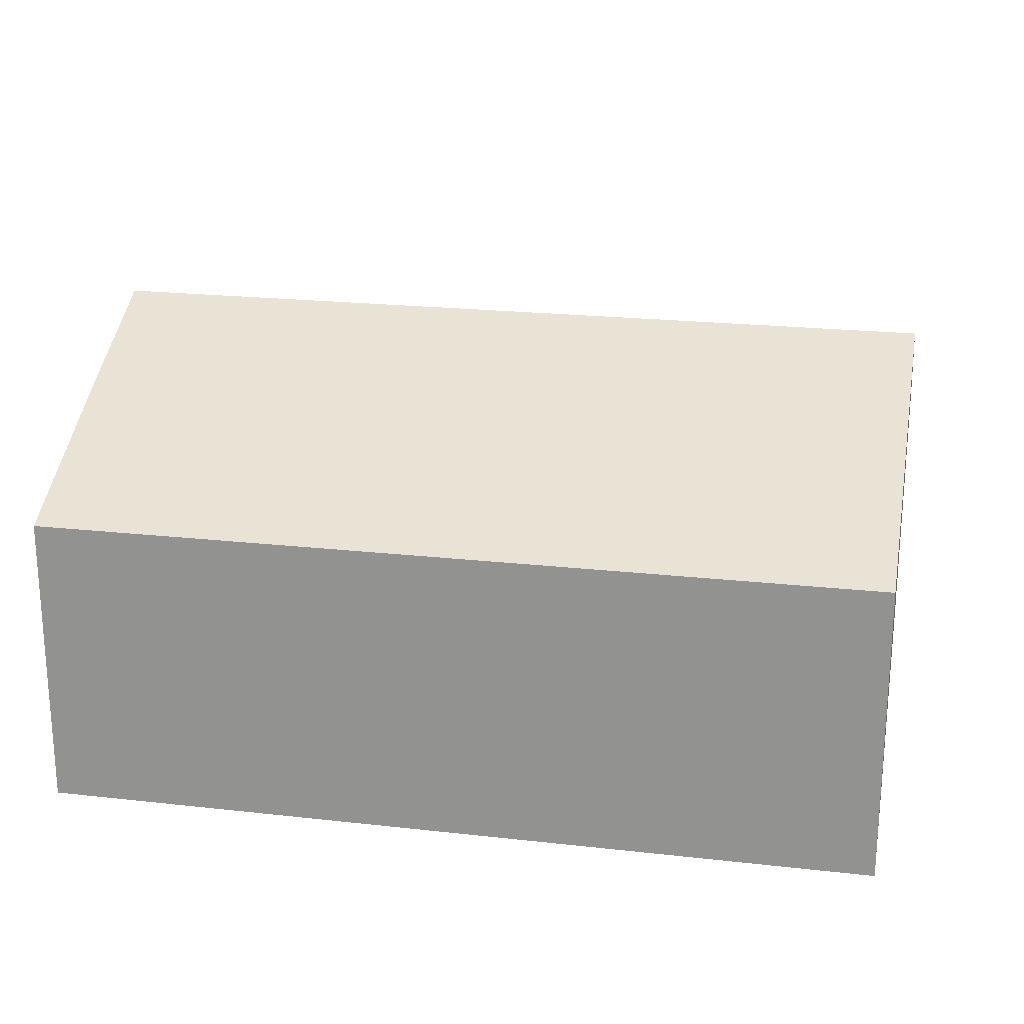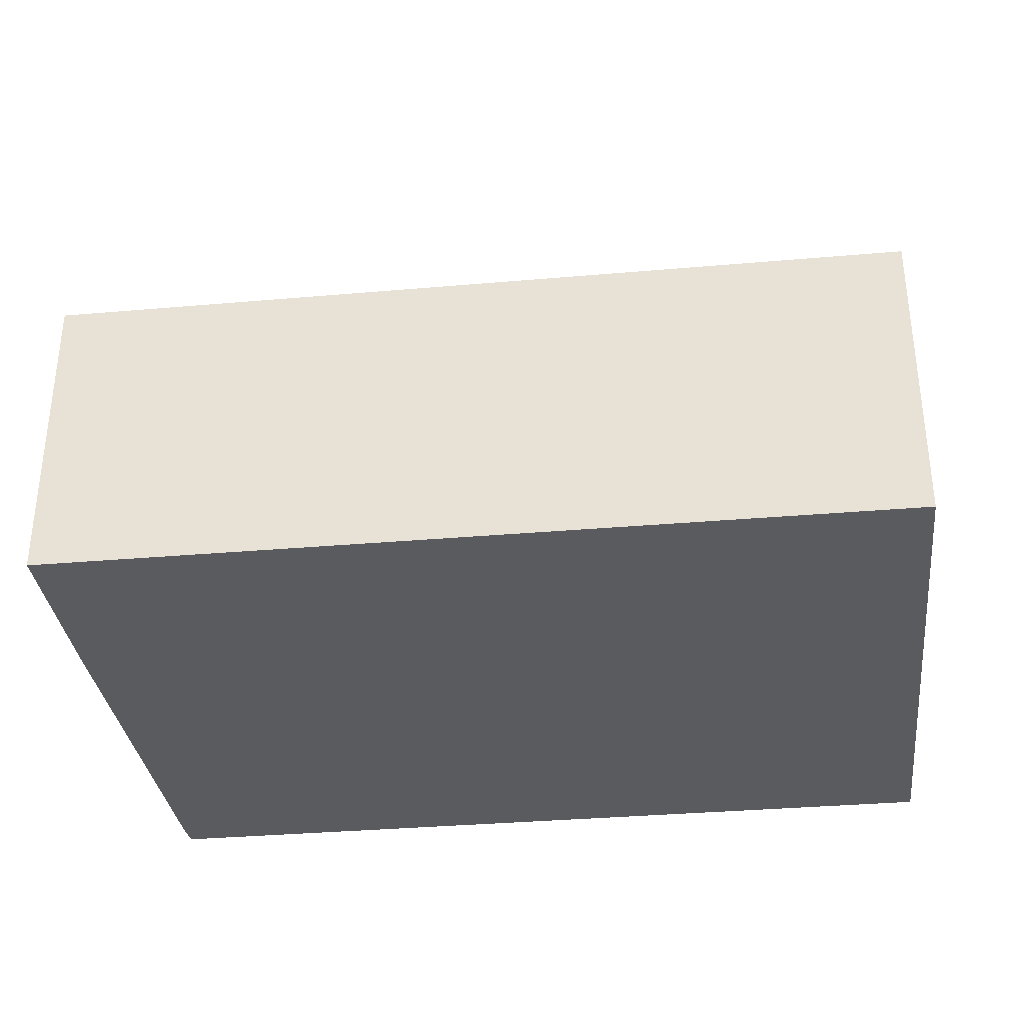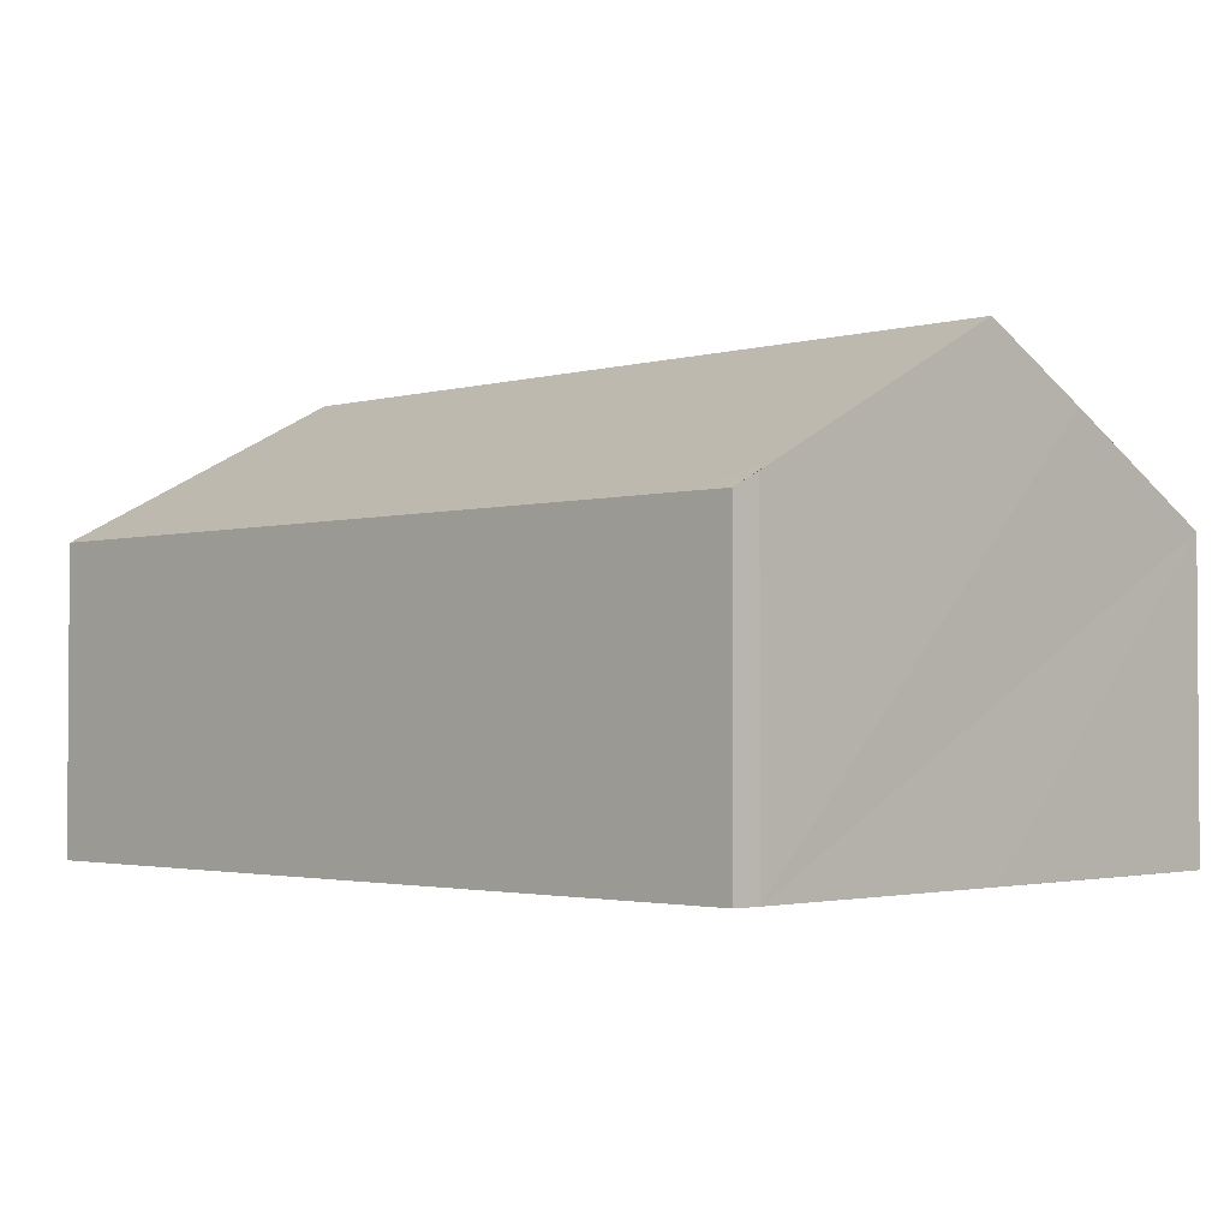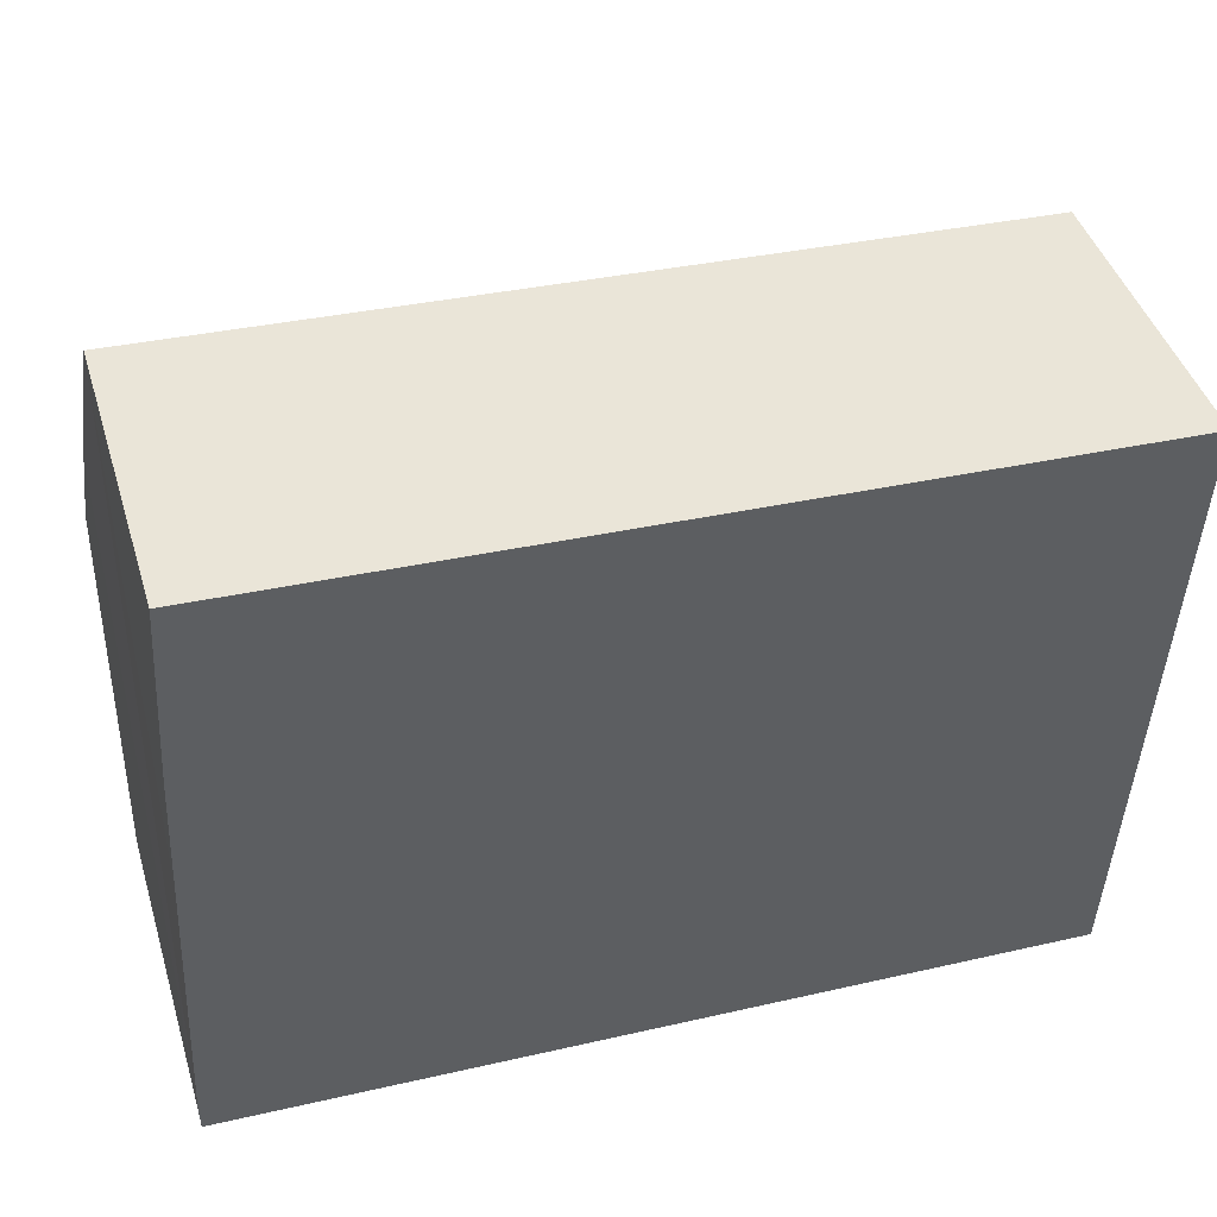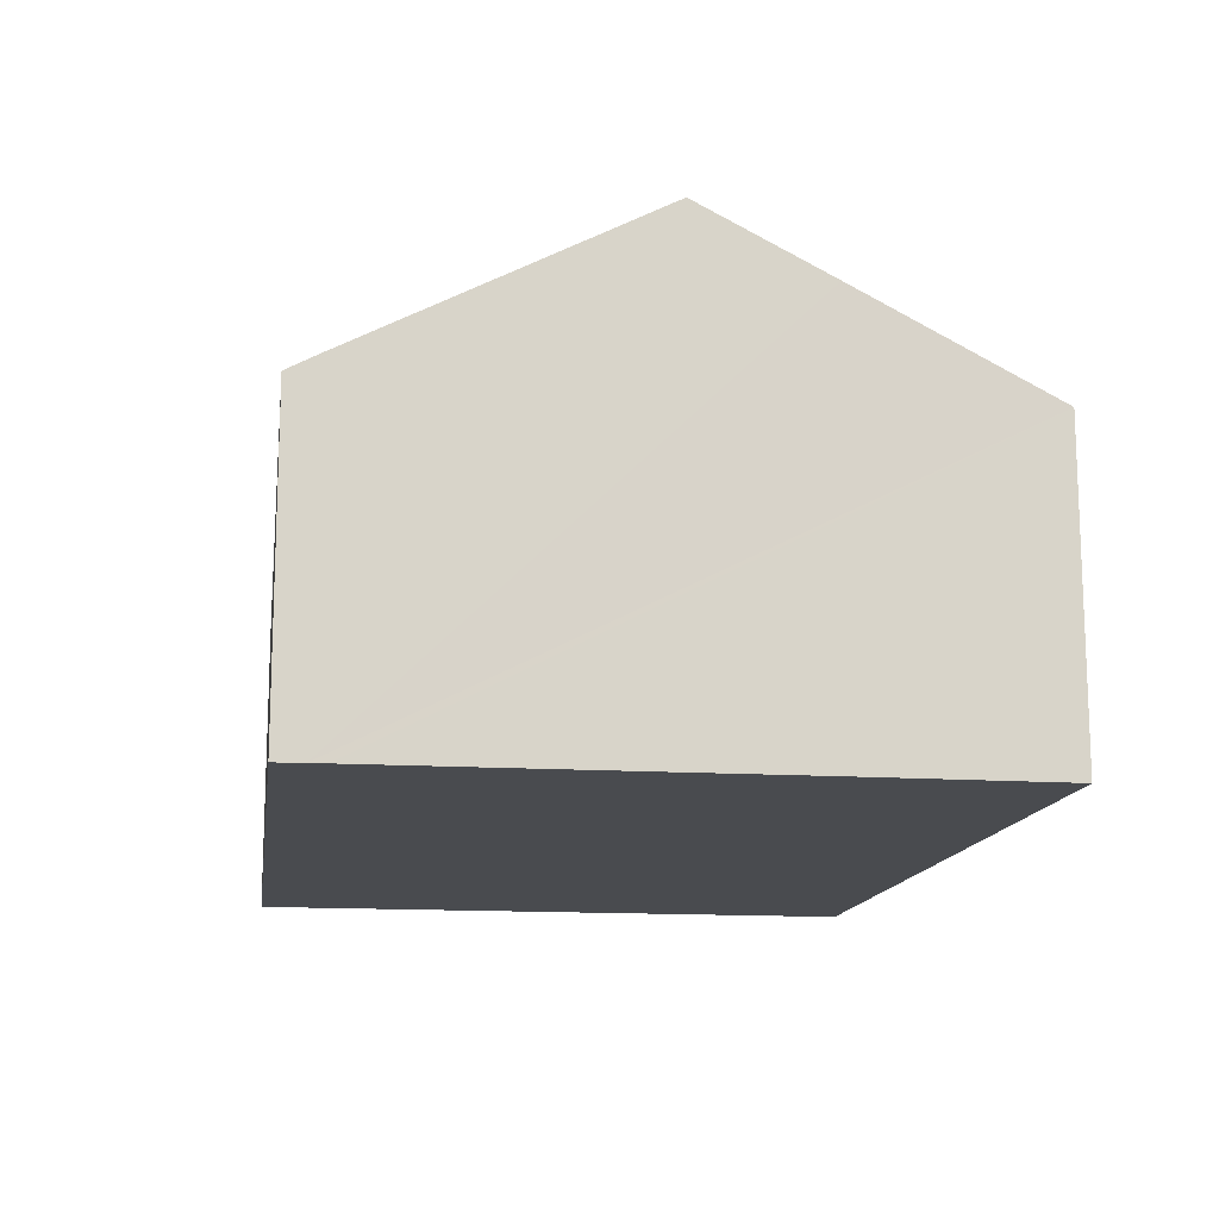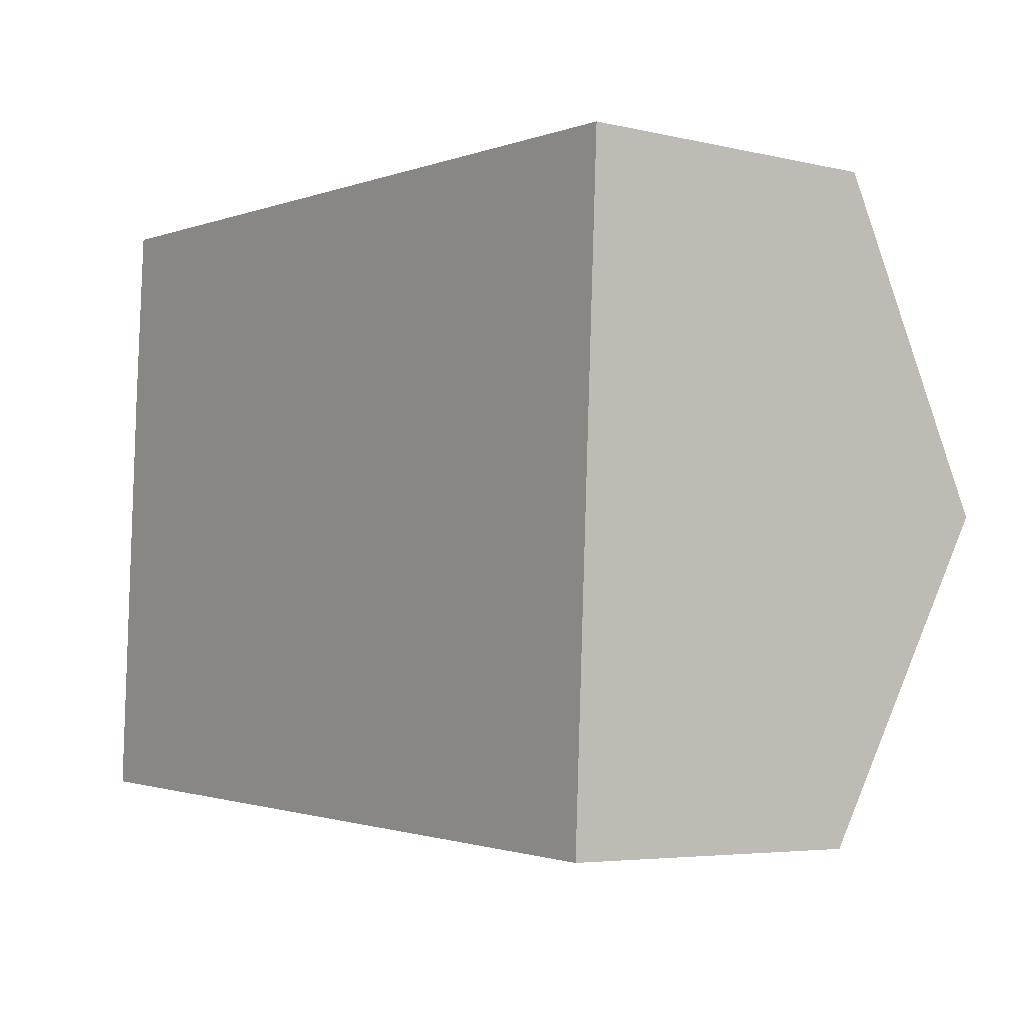
<metadata>
{"format":"obj","ext":"obj","renderer":"f3d","projection":"perspective","resolution":1024,"background":"white","views":[{"elev":21.4,"azim":14.4,"up":"+Y"},{"elev":-33.4,"azim":9.9,"up":"+Y"},{"elev":-2.3,"azim":-132.6,"up":"+Y"},{"elev":44.5,"azim":-16.9,"up":"+Z"},{"elev":-14.0,"azim":-95.2,"up":"+Y"},{"elev":-5.0,"azim":54.1,"up":"+Z"}]}
</metadata>
<code>
v  16.17 5.769 -1.35
v  0.266 8.787 5.42
v  16.47 8.787 4.547
v  0.829 5.746 -0.57
v  0.015 6.171 0.307
v  0.007 5.744 -0.528
v  16.77 5.757 10.47
v  0.381 7.58 7.778
v  0.607 5.757 11.34
v  0 0 0
v  0 6.014 3.683e-16
v  0.007 3.233e-17 -0.528
v  0.015 -1.88e-17 0.307
v  0.266 -3.319e-16 5.42
v  0.607 -6.943e-16 11.34
v  0.381 -4.763e-16 7.778
v  16.77 -6.41e-16 10.47
v  16.47 -2.784e-16 4.547
v  16.17 8.266e-17 -1.35
v  0.829 3.49e-17 -0.57
g defaultobject
f 1 2 3
f 2 1 4
f 2 4 5
f 5 4 6
f 7 8 9
f 8 7 2
f 2 7 3
f 6 10 11
f 10 6 12
f 10 5 11
f 5 10 2
f 2 10 8
f 8 10 9
f 9 10 13
f 9 13 14
f 9 14 15
f 15 14 16
f 15 7 9
f 7 15 17
f 17 3 7
f 3 17 1
f 1 17 18
f 1 18 19
f 19 4 1
f 4 19 20
f 4 20 6
f 6 20 12
f 16 17 15
f 17 16 18
f 18 16 14
f 18 14 13
f 18 13 19
f 19 13 10
f 19 10 12
f 19 12 20

</code>
